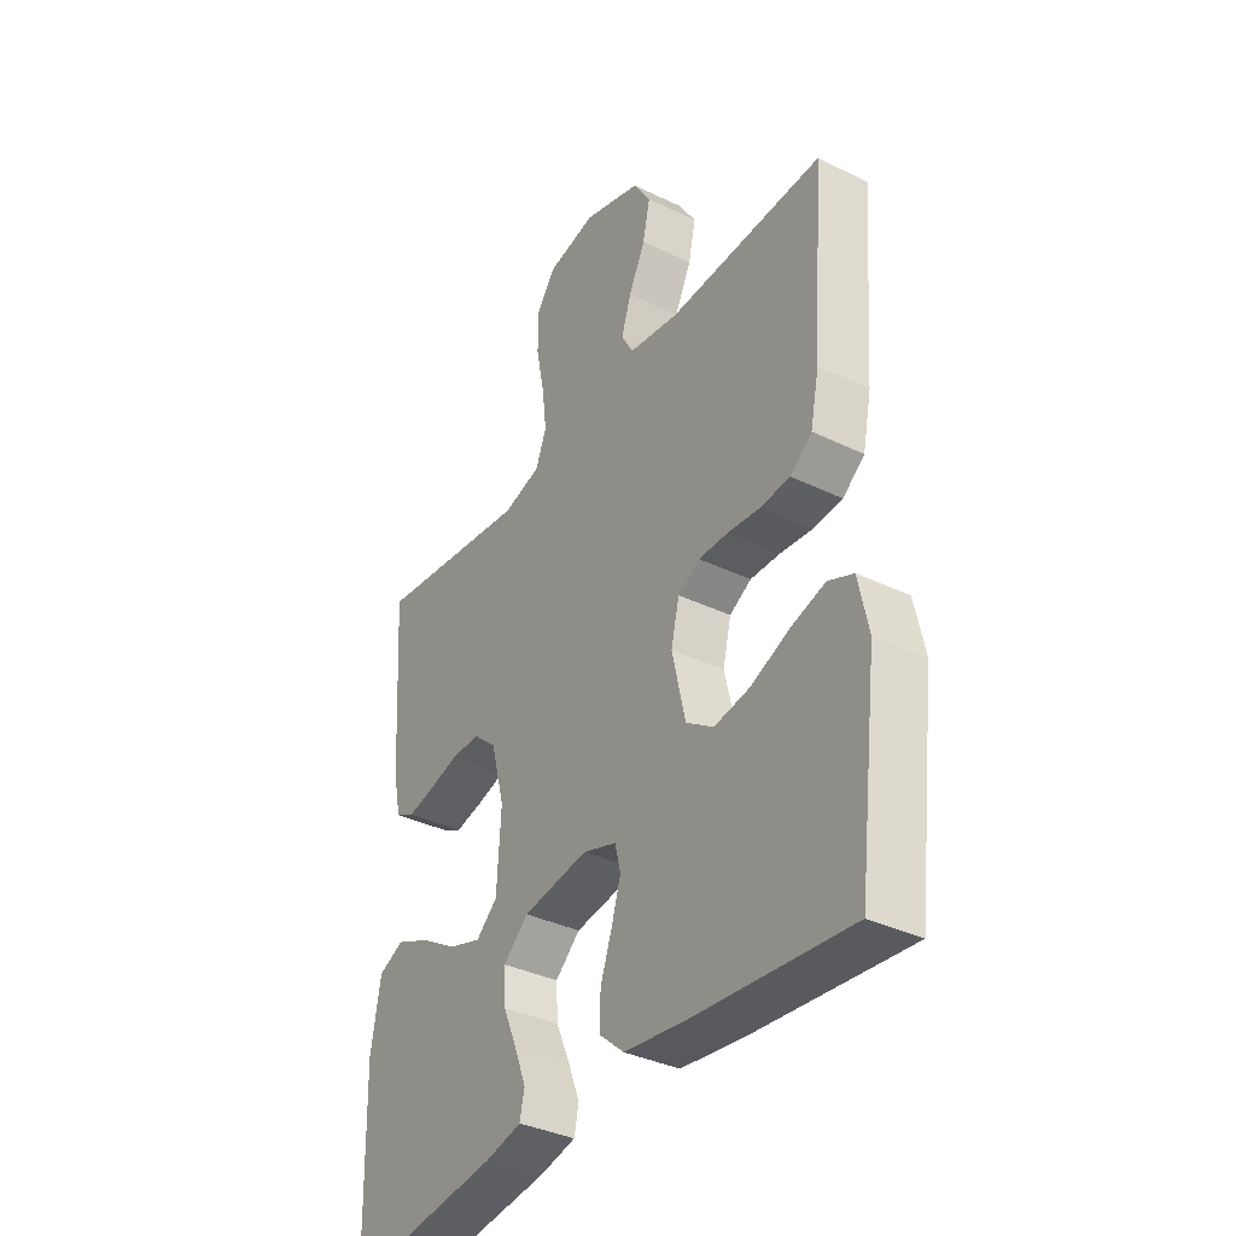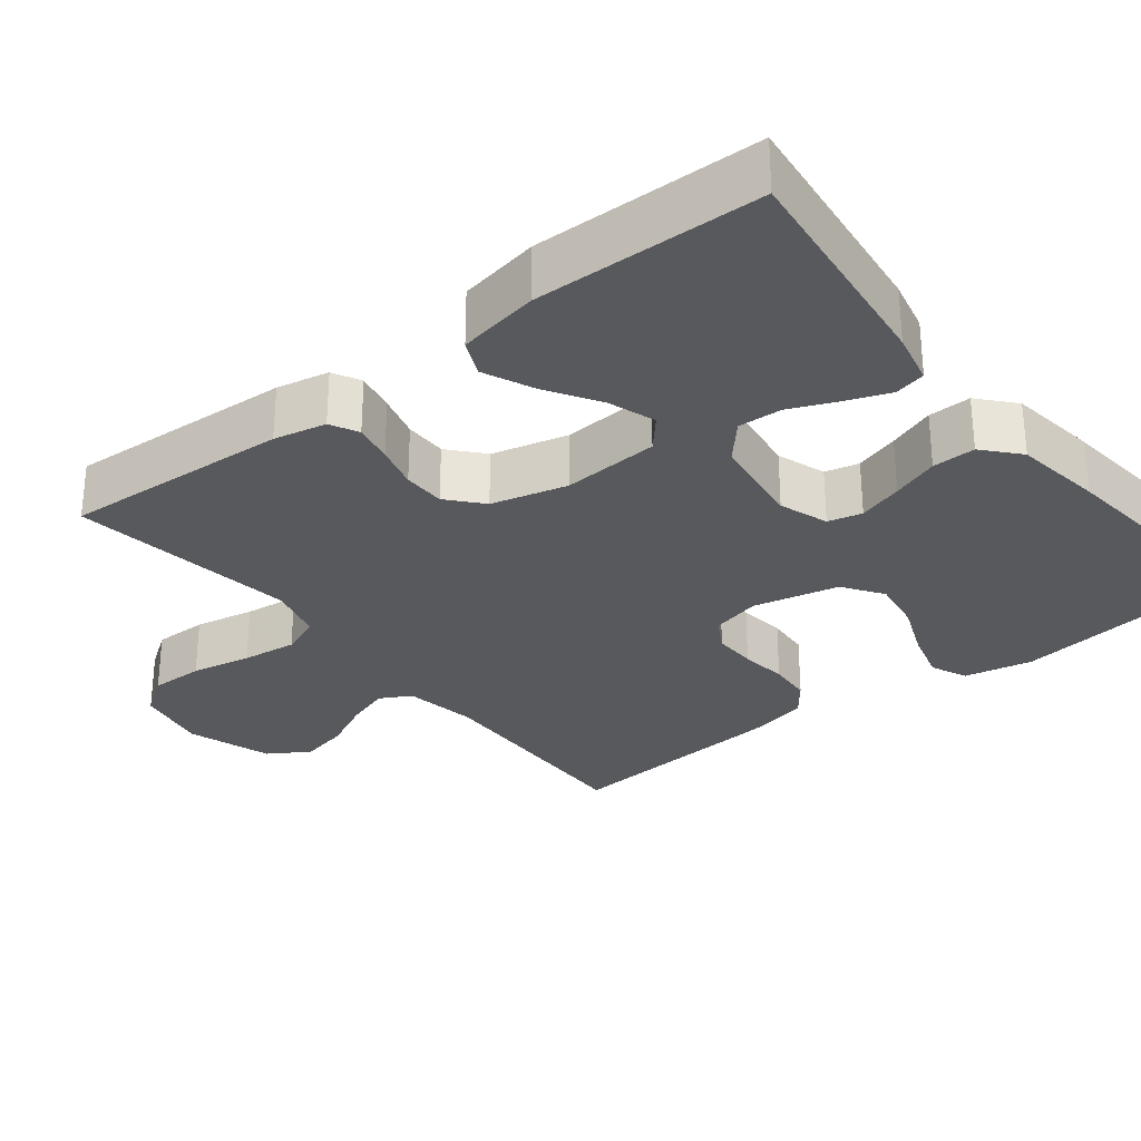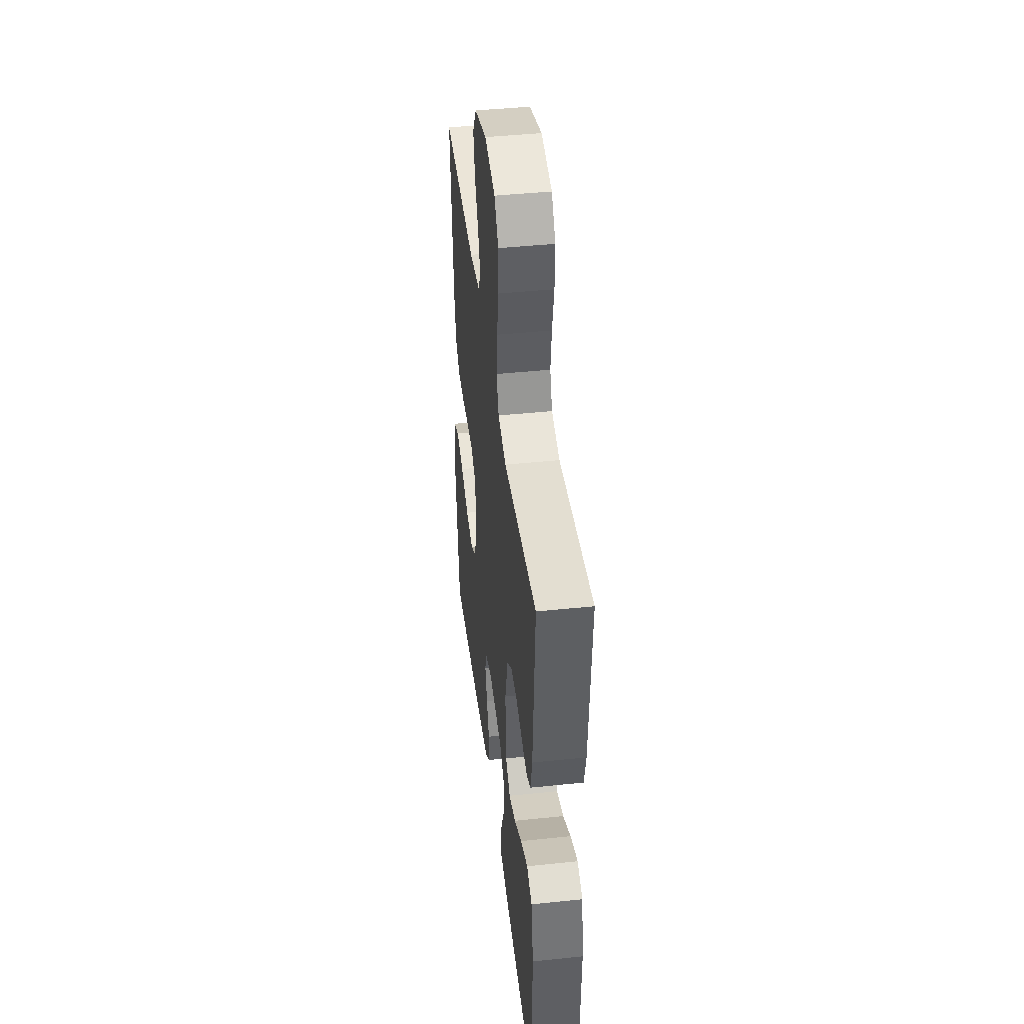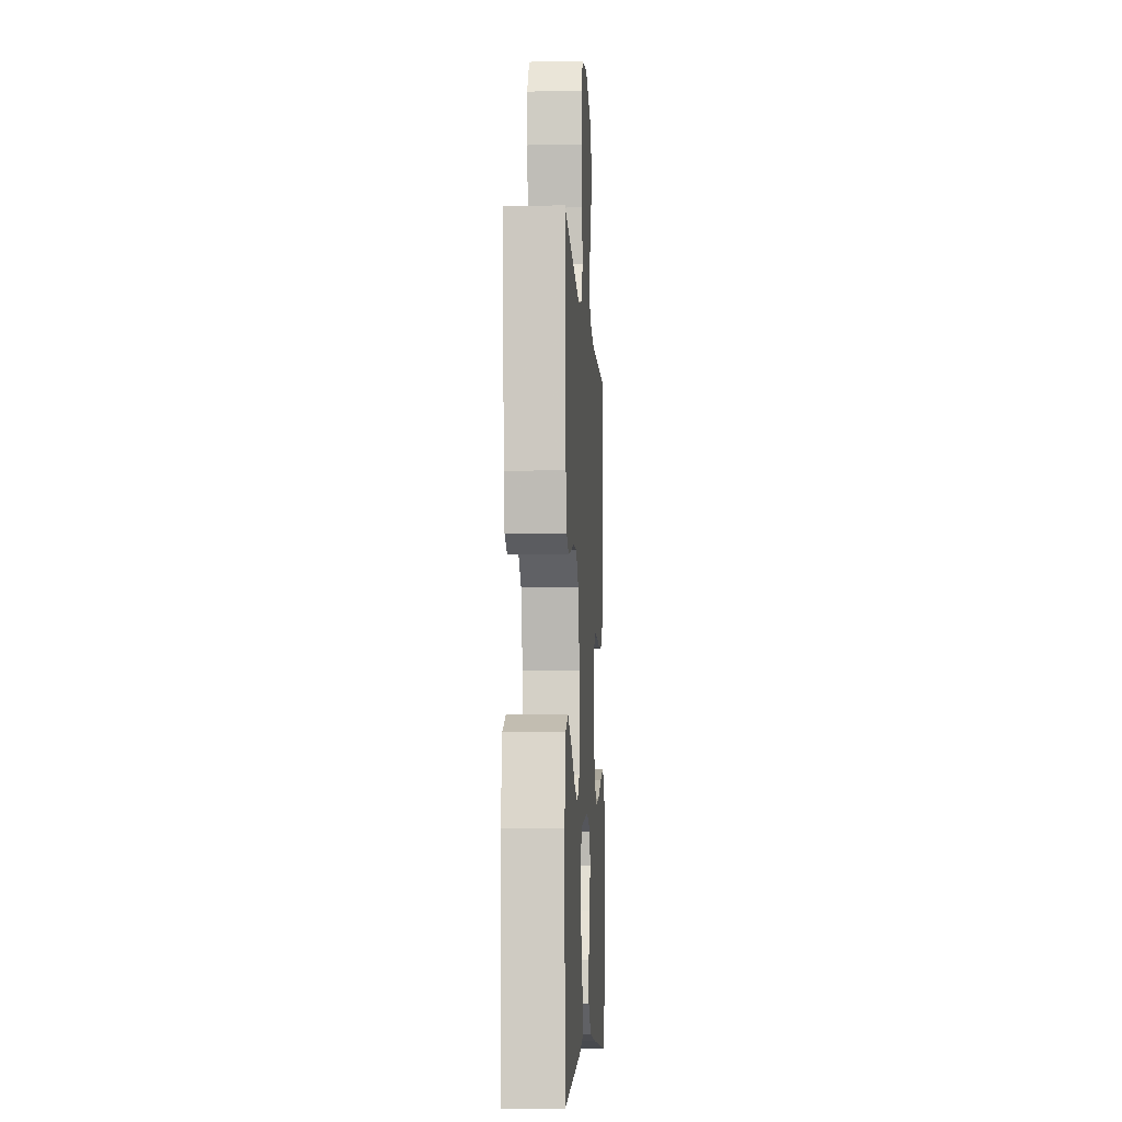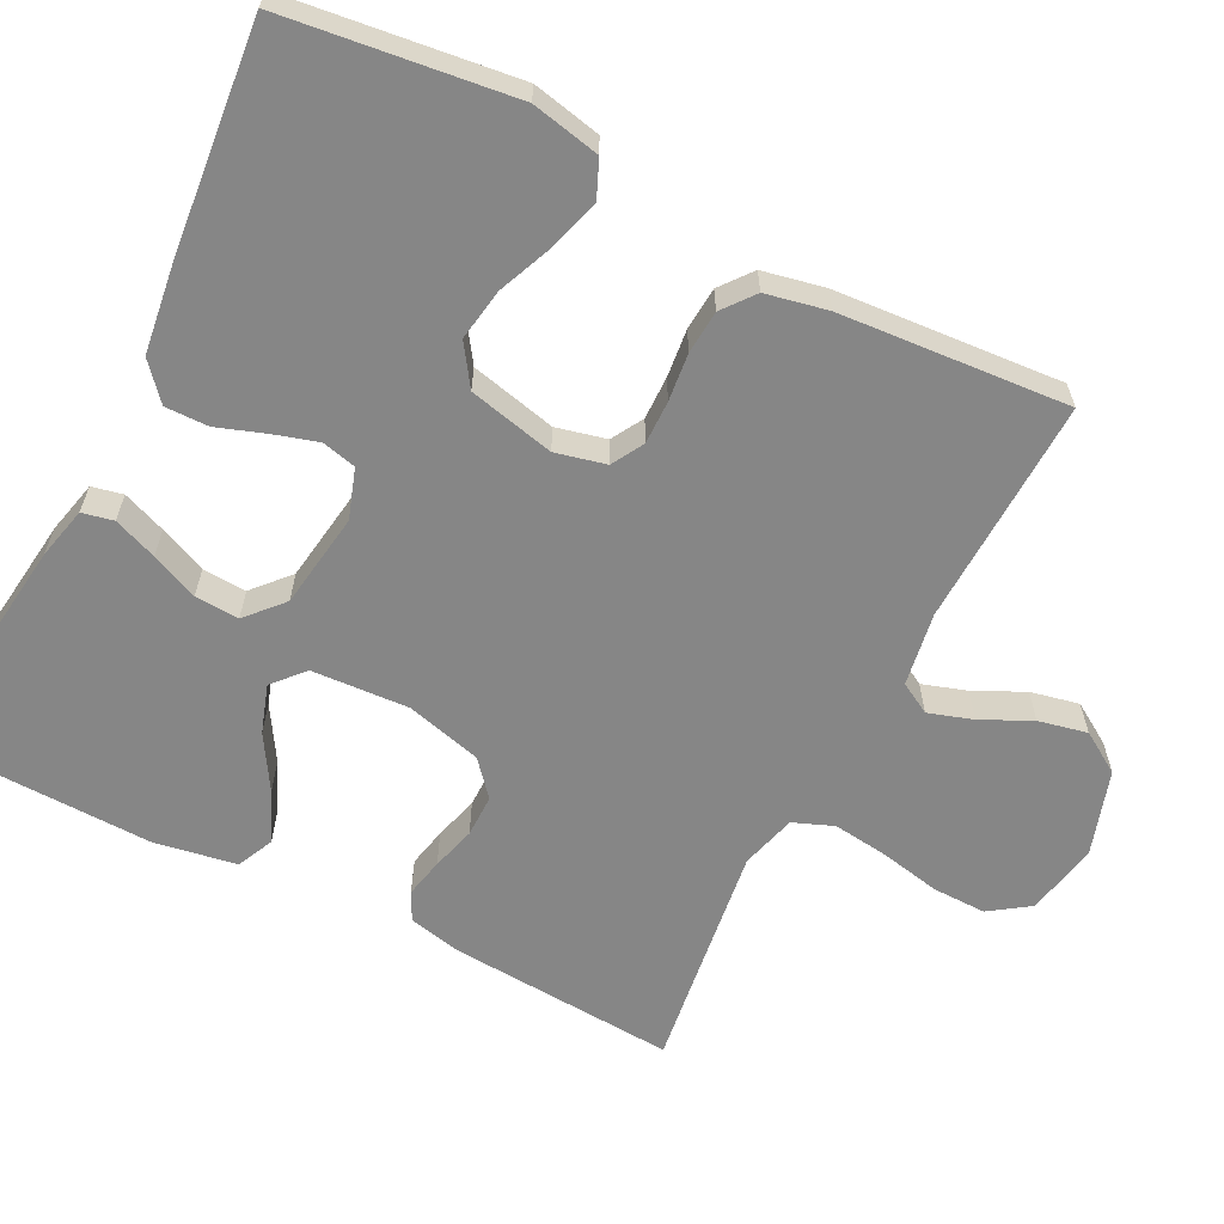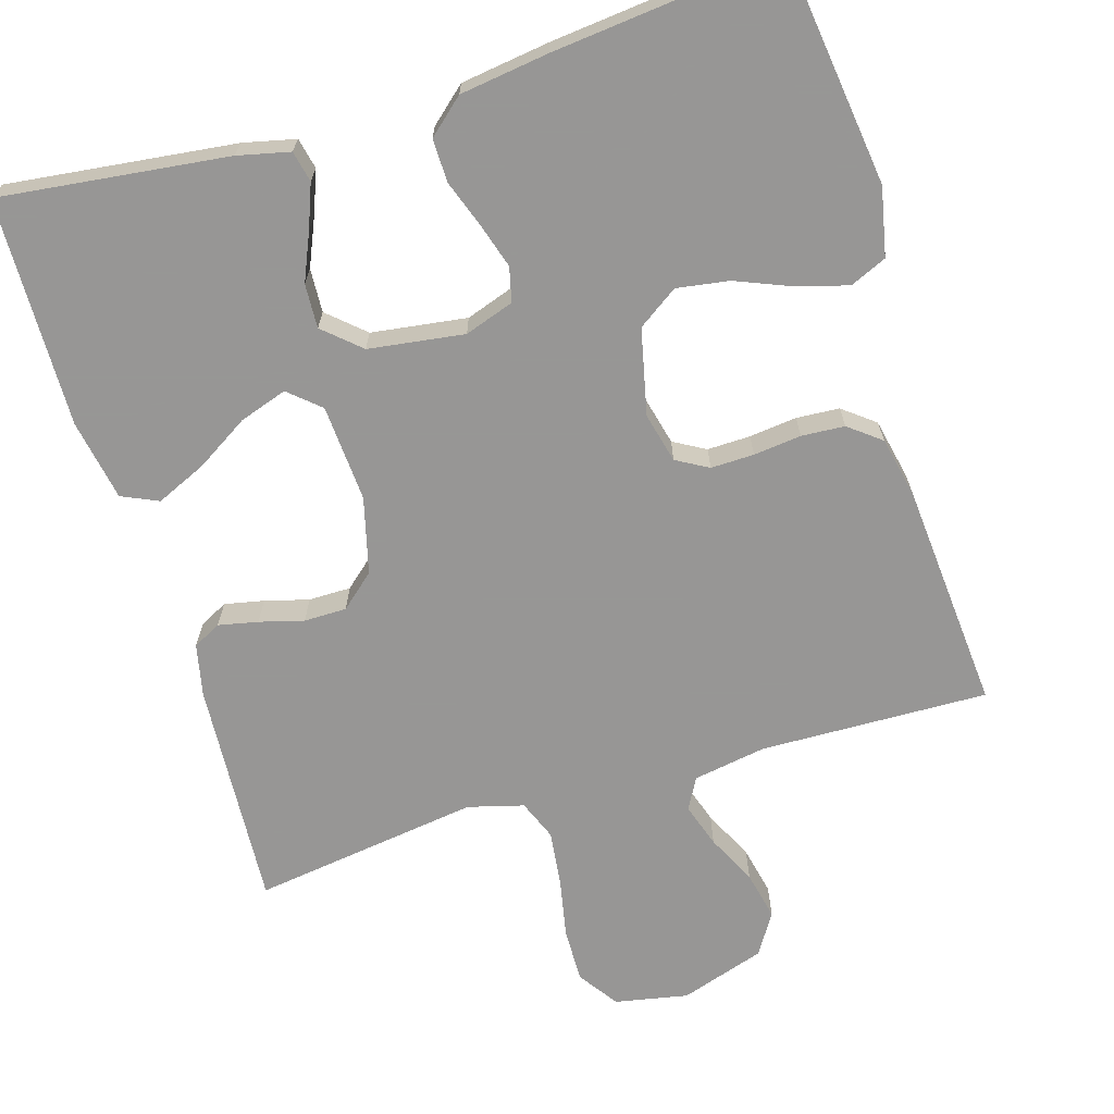
<metadata>
{"format":"obj","ext":"obj","renderer":"f3d","projection":"perspective","resolution":1024,"background":"white","views":[{"elev":-36.5,"azim":-122.2,"up":"+Z"},{"elev":-29.5,"azim":128.5,"up":"+Y"},{"elev":44.1,"azim":83.0,"up":"+Z"},{"elev":-7.5,"azim":93.4,"up":"+Z"},{"elev":-62.1,"azim":-117.1,"up":"+Y"},{"elev":-68.0,"azim":-163.0,"up":"+Y"}]}
</metadata>
<code>
v -0.5 0.07 -0.5
v -0.538 0.07 -0.2
v -0.519 0.07 -0.11
v -0.471 0.07 -0.089
v -0.404 0.07 -0.108
v -0.331 0.07 -0.138
v -0.262 0.07 -0.149
v -0.209 0.07 -0.113
v -0.183 0.07 0
v -0.199 0.07 0.066
v -0.241 0.07 0.09
v -0.298 0.07 0.089
v -0.361 0.07 0.082
v -0.418 0.07 0.086
v -0.46 0.07 0.119
v -0.477 0.07 0.2
v -0.5 0.07 0.5
v -0.2 0.07 0.491
v -0.104 0.07 0.507
v -0.081 0.07 0.548
v -0.1 0.07 0.606
v -0.132 0.07 0.672
v -0.146 0.07 0.736
v -0.112 0.07 0.79
v 0 0.07 0.826
v 0.096 0.07 0.807
v 0.132 0.07 0.755
v 0.131 0.07 0.684
v 0.115 0.07 0.605
v 0.106 0.07 0.532
v 0.127 0.07 0.479
v 0.2 0.07 0.459
v 0.5 0.07 0.5
v 0.481 0.07 0.2
v 0.466 0.07 0.131
v 0.429 0.07 0.112
v 0.377 0.07 0.123
v 0.319 0.07 0.139
v 0.263 0.07 0.139
v 0.218 0.07 0.1
v 0.192 0.07 0
v 0.2 0.07 -0.128
v 0.241 0.07 -0.164
v 0.304 0.07 -0.143
v 0.374 0.07 -0.1
v 0.44 0.07 -0.071
v 0.488 0.07 -0.093
v 0.507 0.07 -0.2
v 0.5 0.07 -0.5
v 0.2 0.07 -0.463
v 0.131 0.07 -0.447
v 0.122 0.07 -0.406
v 0.144 0.07 -0.349
v 0.171 0.07 -0.287
v 0.174 0.07 -0.229
v 0.126 0.07 -0.186
v 0 0.07 -0.168
v -0.065 0.07 -0.19
v -0.076 0.07 -0.235
v -0.058 0.07 -0.294
v -0.036 0.07 -0.356
v -0.035 0.07 -0.413
v -0.082 0.07 -0.454
v -0.2 0.07 -0.47
v -0.5 0 -0.5
v -0.538 0 -0.2
v -0.519 0 -0.11
v -0.471 0 -0.089
v -0.404 0 -0.108
v -0.331 0 -0.138
v -0.262 0 -0.149
v -0.209 0 -0.113
v -0.183 0 0
v -0.199 0 0.066
v -0.241 0 0.09
v -0.298 0 0.089
v -0.361 0 0.082
v -0.418 0 0.086
v -0.46 0 0.119
v -0.477 0 0.2
v -0.5 0 0.5
v -0.2 0 0.491
v -0.104 0 0.507
v -0.081 0 0.548
v -0.1 0 0.606
v -0.132 0 0.672
v -0.146 0 0.736
v -0.112 0 0.79
v 0 0 0.826
v 0.096 0 0.807
v 0.132 0 0.755
v 0.131 0 0.684
v 0.115 0 0.605
v 0.106 0 0.532
v 0.127 0 0.479
v 0.2 0 0.459
v 0.5 0 0.5
v 0.481 0 0.2
v 0.466 0 0.131
v 0.429 0 0.112
v 0.377 0 0.123
v 0.319 0 0.139
v 0.263 0 0.139
v 0.218 0 0.1
v 0.192 0 0
v 0.2 0 -0.128
v 0.241 0 -0.164
v 0.304 0 -0.143
v 0.374 0 -0.1
v 0.44 0 -0.071
v 0.488 0 -0.093
v 0.507 0 -0.2
v 0.5 0 -0.5
v 0.2 0 -0.463
v 0.131 0 -0.447
v 0.122 0 -0.406
v 0.144 0 -0.349
v 0.171 0 -0.287
v 0.174 0 -0.229
v 0.126 0 -0.186
v 0 0 -0.168
v -0.065 0 -0.19
v -0.076 0 -0.235
v -0.058 0 -0.294
v -0.036 0 -0.356
v -0.035 0 -0.413
v -0.082 0 -0.454
v -0.2 0 -0.47
f 60 61 62 63
f 59 60 63 64
f 58 59 64 1
f 51 52 53 54
f 49 50 51 54
f 49 54 55
f 48 49 55 56
f 44 45 46 47
f 43 44 47 48
f 35 36 37 38
f 33 34 35 38
f 32 33 38 39
f 31 32 39 40
f 26 27 28 29
f 26 29 30
f 25 26 30
f 24 25 30
f 21 22 23 24
f 20 21 24 30
f 19 20 30 31
f 15 16 17 18
f 12 13 14 15
f 11 12 15 18
f 10 11 18 19
f 3 4 5 6
f 3 6 7
f 58 1 2 3
f 58 3 7
f 57 58 7 8
f 43 48 56 57
f 42 43 57 8
f 41 42 8 9
f 19 31 40 41
f 9 10 19 41
f 127 126 125 124
f 128 127 124 123
f 65 128 123 122
f 118 117 116 115
f 118 115 114 113
f 119 118 113
f 120 119 113 112
f 111 110 109 108
f 112 111 108 107
f 102 101 100 99
f 102 99 98 97
f 103 102 97 96
f 104 103 96 95
f 93 92 91 90
f 94 93 90
f 94 90 89
f 94 89 88
f 88 87 86 85
f 94 88 85 84
f 95 94 84 83
f 82 81 80 79
f 79 78 77 76
f 82 79 76 75
f 83 82 75 74
f 70 69 68 67
f 71 70 67
f 67 66 65 122
f 71 67 122
f 72 71 122 121
f 121 120 112 107
f 72 121 107 106
f 73 72 106 105
f 105 104 95 83
f 105 83 74 73
f 1 65 66 2
f 2 66 67 3
f 3 67 68 4
f 4 68 69 5
f 5 69 70 6
f 6 70 71 7
f 7 71 72 8
f 8 72 73 9
f 9 73 74 10
f 10 74 75 11
f 11 75 76 12
f 12 76 77 13
f 13 77 78 14
f 14 78 79 15
f 15 79 80 16
f 16 80 81 17
f 17 81 82 18
f 18 82 83 19
f 19 83 84 20
f 20 84 85 21
f 21 85 86 22
f 22 86 87 23
f 23 87 88 24
f 24 88 89 25
f 25 89 90 26
f 26 90 91 27
f 27 91 92 28
f 28 92 93 29
f 29 93 94 30
f 30 94 95 31
f 31 95 96 32
f 32 96 97 33
f 33 97 98 34
f 34 98 99 35
f 35 99 100 36
f 36 100 101 37
f 37 101 102 38
f 38 102 103 39
f 39 103 104 40
f 40 104 105 41
f 41 105 106 42
f 42 106 107 43
f 43 107 108 44
f 44 108 109 45
f 45 109 110 46
f 46 110 111 47
f 47 111 112 48
f 48 112 113 49
f 49 113 114 50
f 50 114 115 51
f 51 115 116 52
f 52 116 117 53
f 53 117 118 54
f 54 118 119 55
f 55 119 120 56
f 56 120 121 57
f 57 121 122 58
f 58 122 123 59
f 59 123 124 60
f 60 124 125 61
f 61 125 126 62
f 62 126 127 63
f 63 127 128 64
f 64 128 65 1

</code>
